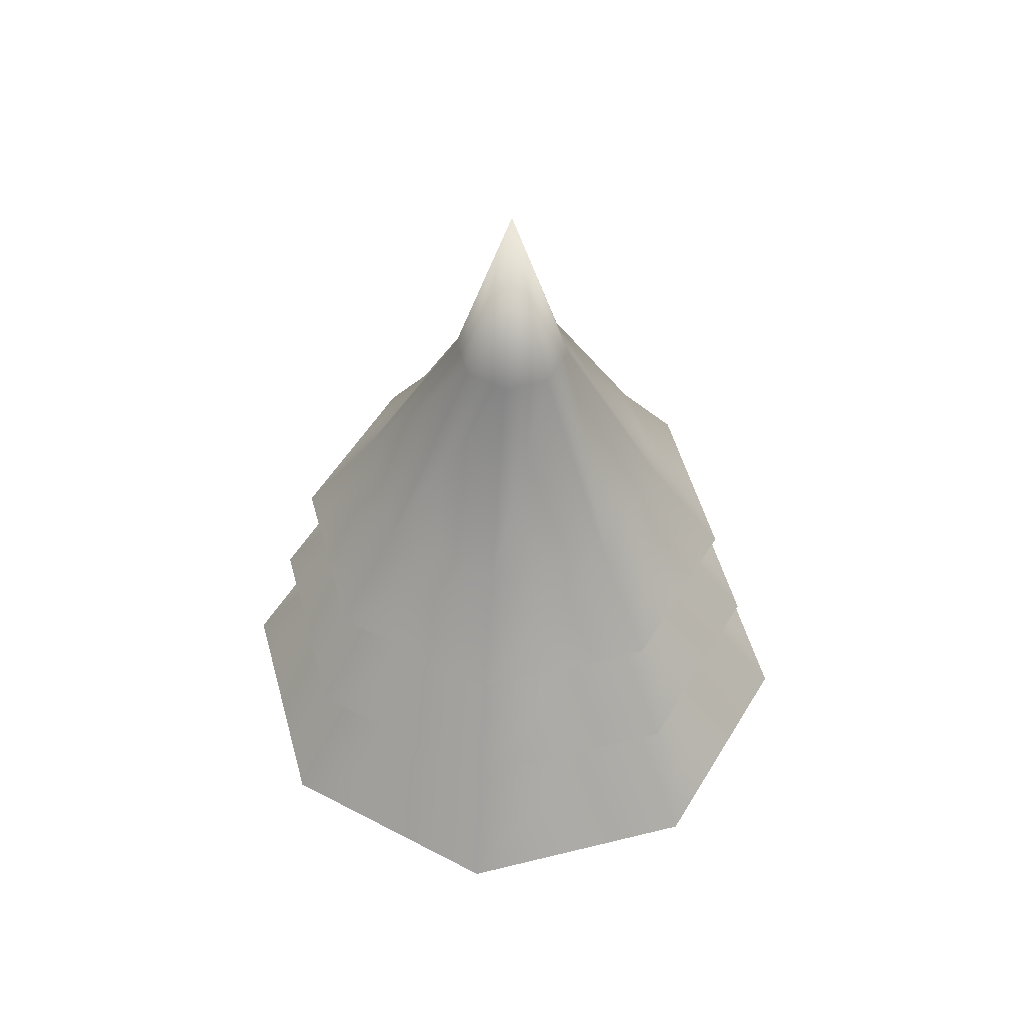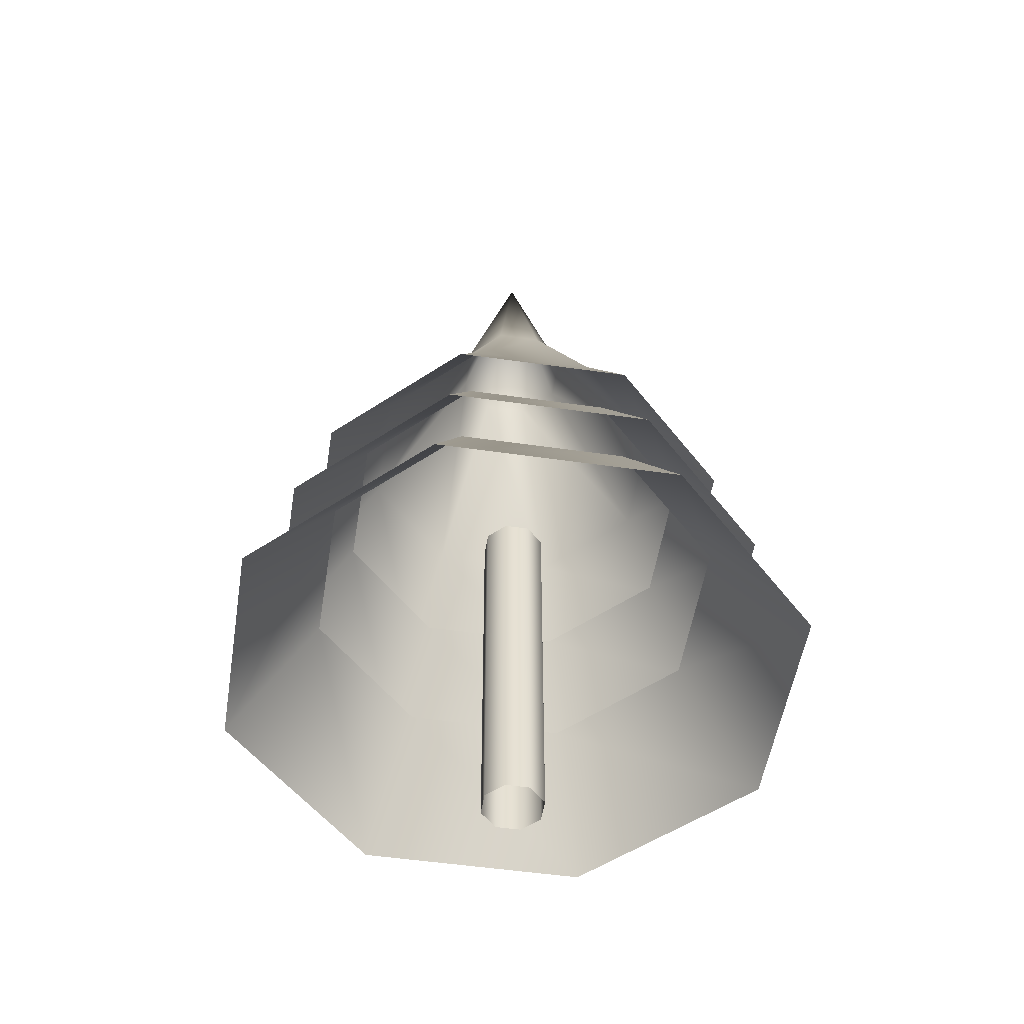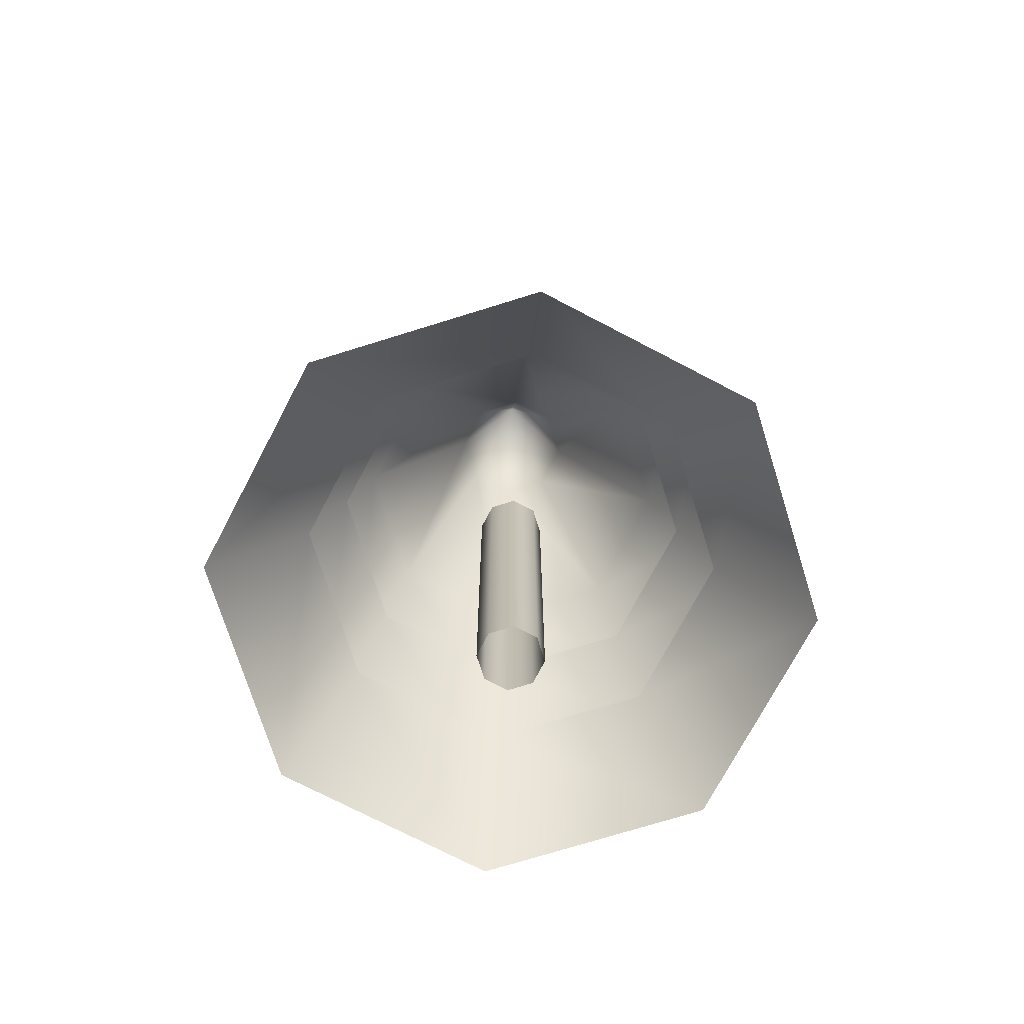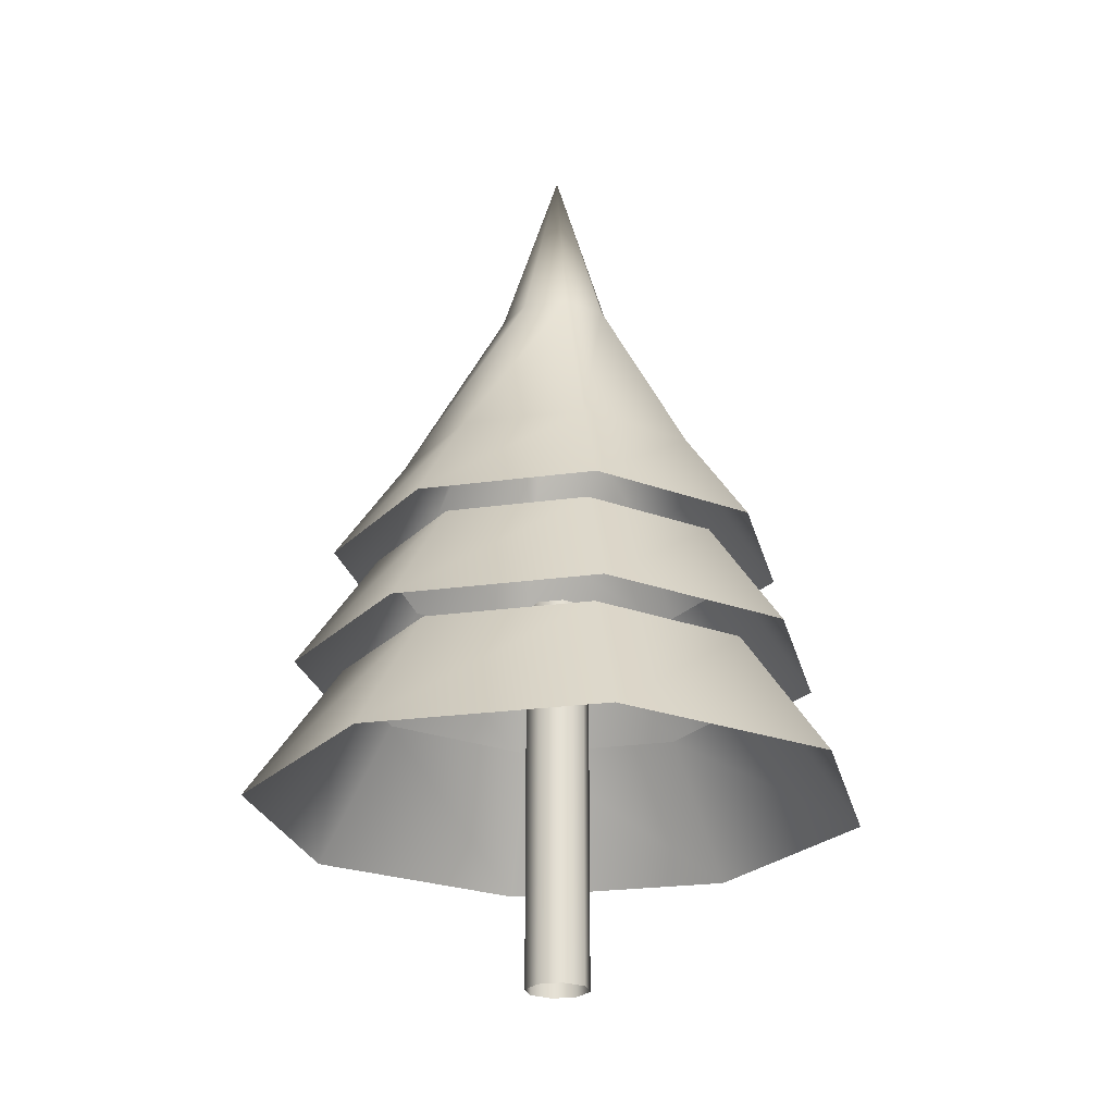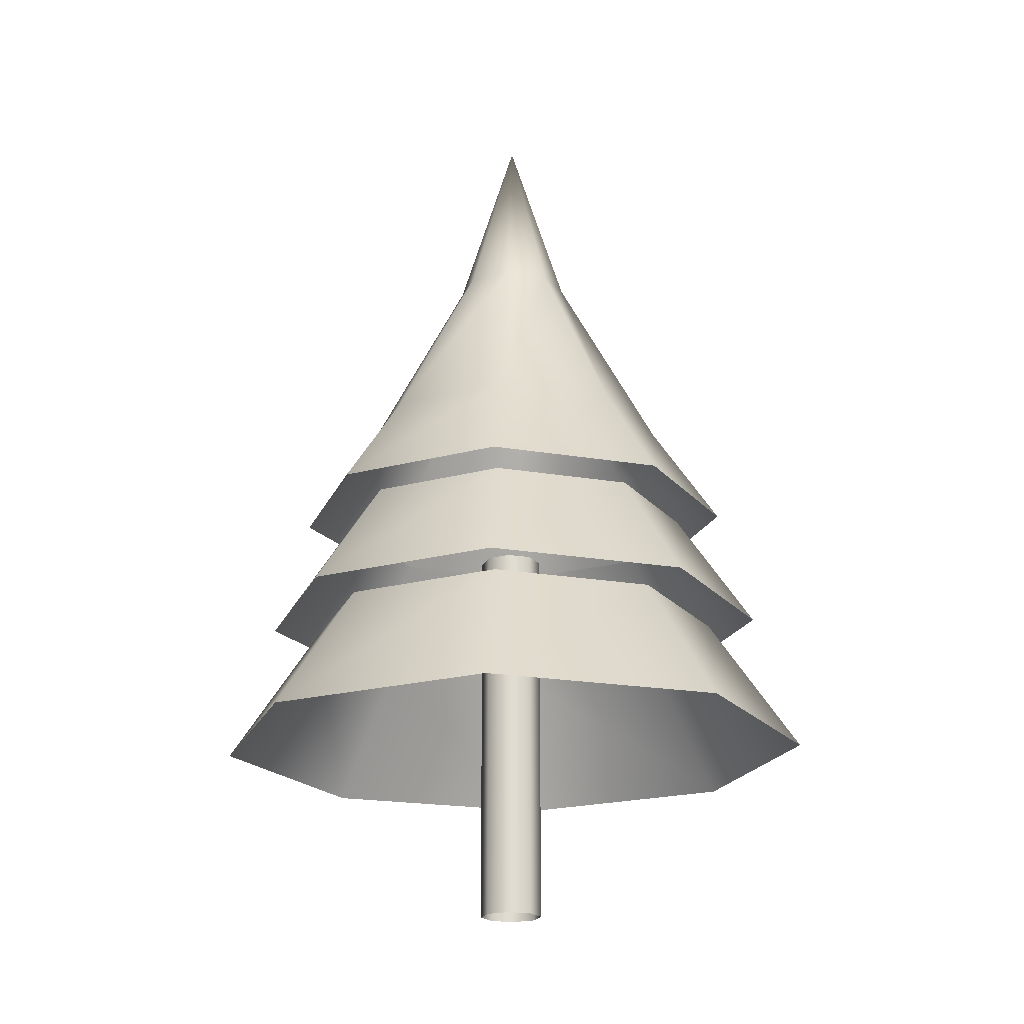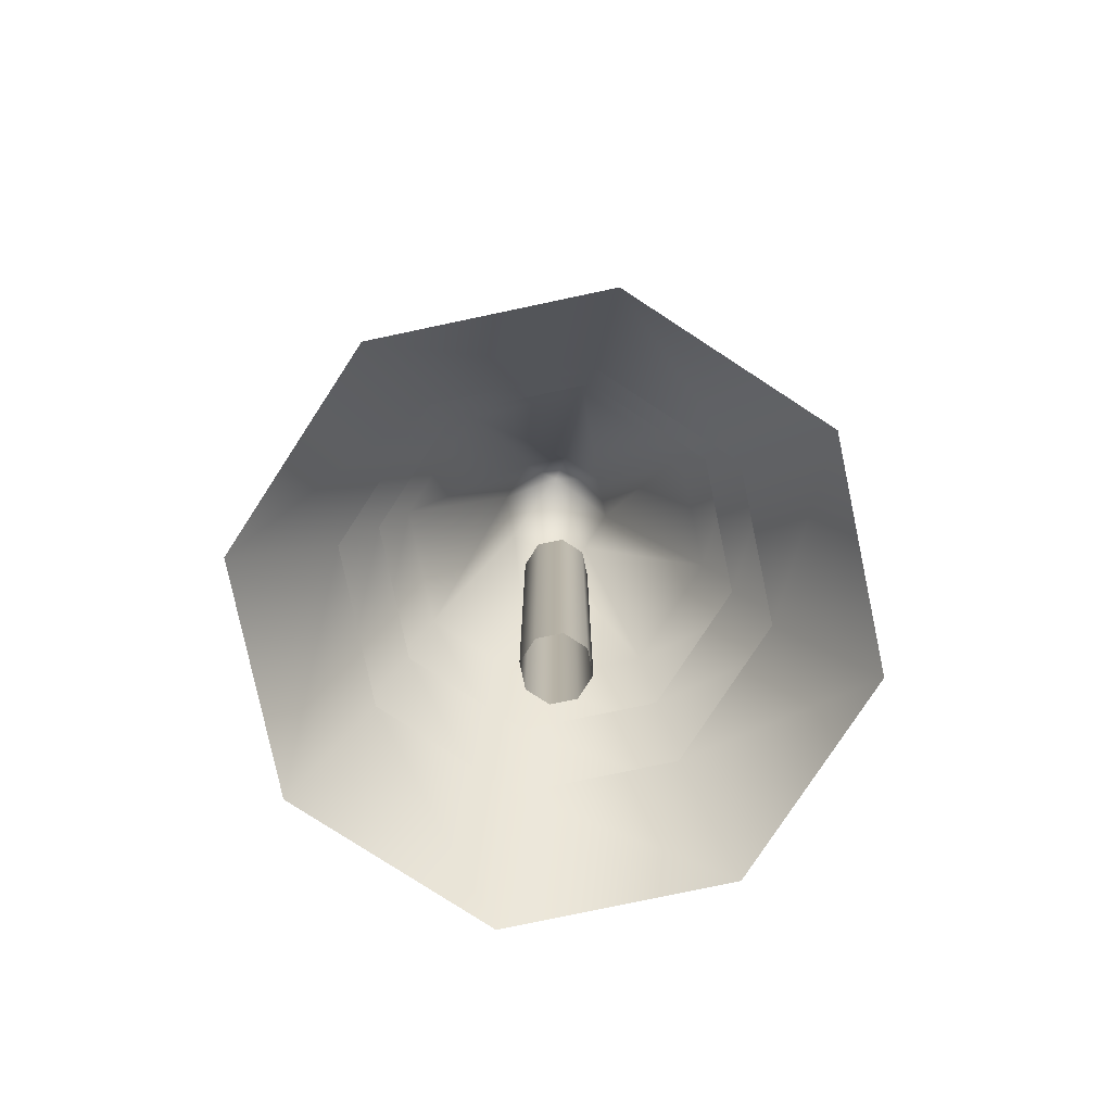
<metadata>
{"format":"obj","ext":"obj","renderer":"f3d","projection":"perspective","resolution":1024,"background":"white","views":[{"elev":51.5,"azim":7.4,"up":"+Y"},{"elev":-51.4,"azim":-121.4,"up":"+Y"},{"elev":-72.6,"azim":84.8,"up":"+Y"},{"elev":-24.1,"azim":-9.4,"up":"+Y"},{"elev":-20.0,"azim":94.6,"up":"+Y"},{"elev":-78.0,"azim":-145.6,"up":"+Y"}]}
</metadata>
<code>
v  -0.6153 11.87 0.6585
v  -0.8744 11.87 0.0331
v  -0.8744 0.9682 0.0331
v  -0.6153 0.9682 0.6585
v  0.01 11.87 0.9175
v  0.01 0.9682 0.9175
v  0.6354 11.87 0.6585
v  0.6354 0.9682 0.6585
v  0.8944 11.87 0.0331
v  0.8944 0.9682 0.0331
v  0.6354 11.87 -0.5923
v  0.6354 0.9682 -0.5923
v  0.01 11.87 -0.8513
v  0.01 0.9682 -0.8513
v  -0.6153 11.87 -0.5923
v  -0.6153 0.9682 -0.5923
v  4.244 9.705 -4.244
v  6.002 9.705 0
v  8.599 5.957 0
v  6.08 5.957 -6.08
v  -4.244 9.705 4.244
v  -6.002 9.705 0
v  -8.599 5.957 0
v  -6.08 5.957 6.08
v  0 9.705 -6.002
v  0 5.957 -8.599
v  0 9.705 6.002
v  0 5.957 8.599
v  -4.244 9.705 -4.244
v  -6.08 5.957 -6.08
v  4.244 9.705 4.244
v  6.08 5.957 6.08
v  3.152 16.04 -3.152
v  4.457 16.04 0
v  6.385 13.25 0
v  4.515 13.25 -4.515
v  1.141 21.12 -1.141
v  1.614 21.12 0
v  0 26.21 0
v  -3.151 16.04 3.152
v  -4.457 16.04 0
v  -6.385 13.25 0
v  -4.515 13.25 4.515
v  -1.141 21.12 1.141
v  -1.614 21.12 0
v  0 16.04 -4.457
v  0 13.25 -6.385
v  0 21.12 -1.614
v  0 16.04 4.457
v  0 13.25 6.385
v  0 21.12 1.614
v  -3.151 16.04 -3.152
v  -4.515 13.25 -4.515
v  -1.141 21.12 -1.141
v  3.152 16.04 3.152
v  4.515 13.25 4.515
v  1.141 21.12 1.141
v  3.631 13.09 -3.631
v  5.135 13.09 0
v  7.356 9.88 0
v  5.202 9.88 -5.202
v  -3.631 13.09 3.631
v  -5.134 13.09 0
v  -7.356 9.88 0
v  -5.201 9.88 5.202
v  0 13.09 -5.135
v  0 9.88 -7.356
v  0 13.09 5.135
v  0 9.88 7.356
v  -3.631 13.09 -3.631
v  -5.201 9.88 -5.201
v  3.631 13.09 3.631
v  5.202 9.88 5.201
o Arbol_01
g Arbol_01
f 1 2 3 4
f 5 1 4 6
f 7 5 6 8
f 9 7 8 10
f 11 9 10 12
f 13 11 12 14
f 15 13 14 16
f 2 15 16 3
f 17 18 19 20
f 21 22 23 24
f 25 17 20 26
f 27 21 24 28
f 29 25 26 30
f 31 27 28 32
f 22 29 30 23
f 18 31 32 19
f 33 34 35 36
f 37 38 34 33
f 37 39 38
f 40 41 42 43
f 44 45 41 40
f 44 39 45
f 46 33 36 47
f 48 37 33 46
f 48 39 37
f 49 40 43 50
f 51 44 40 49
f 51 39 44
f 52 46 47 53
f 54 48 46 52
f 54 39 48
f 55 49 50 56
f 57 51 49 55
f 57 39 51
f 41 52 53 42
f 45 54 52 41
f 45 39 54
f 34 55 56 35
f 38 57 55 34
f 38 39 57
f 58 59 60 61
f 62 63 64 65
f 66 58 61 67
f 68 62 65 69
f 70 66 67 71
f 72 68 69 73
f 63 70 71 64
f 59 72 73 60

</code>
